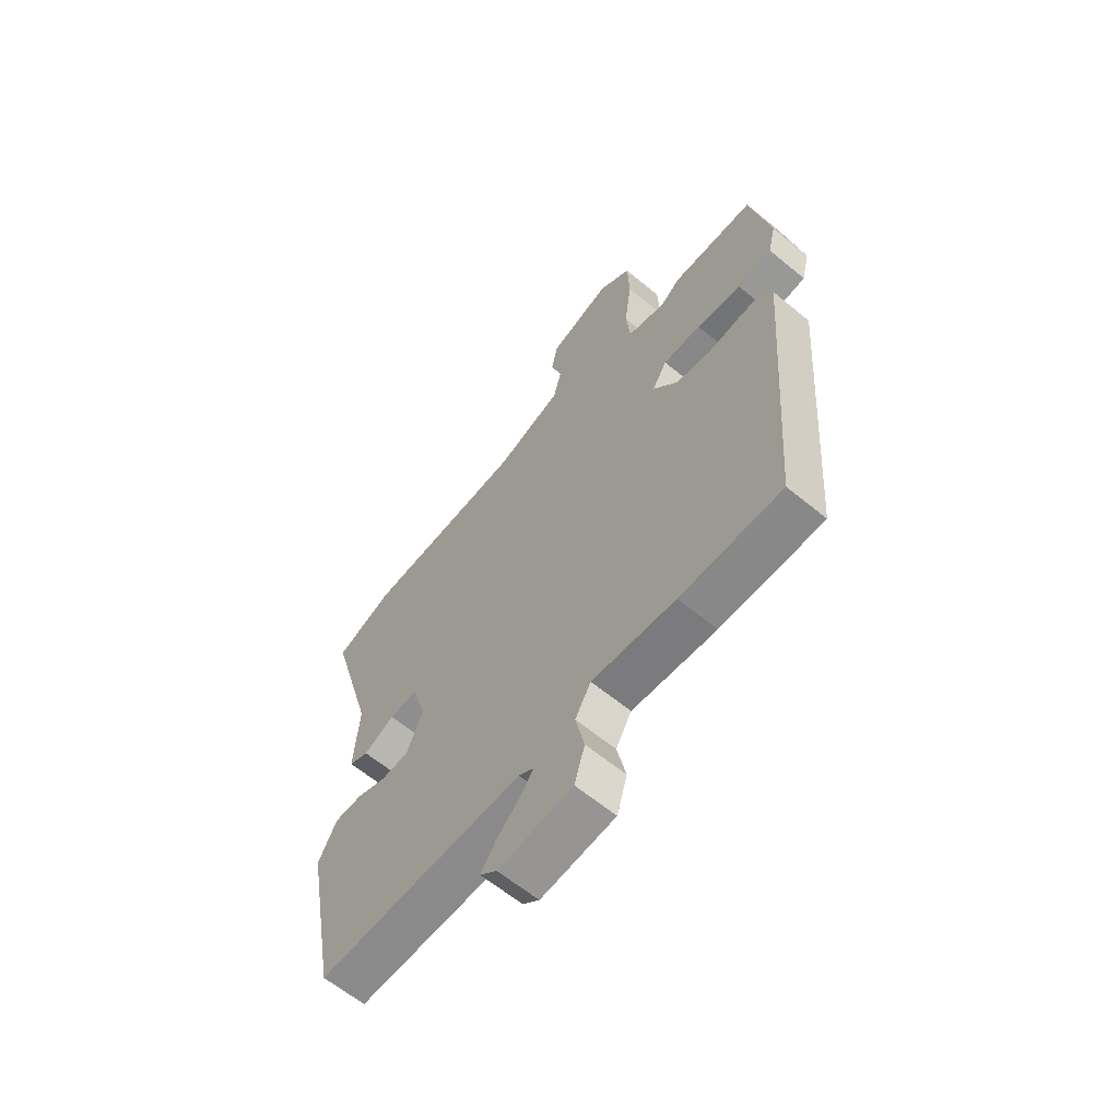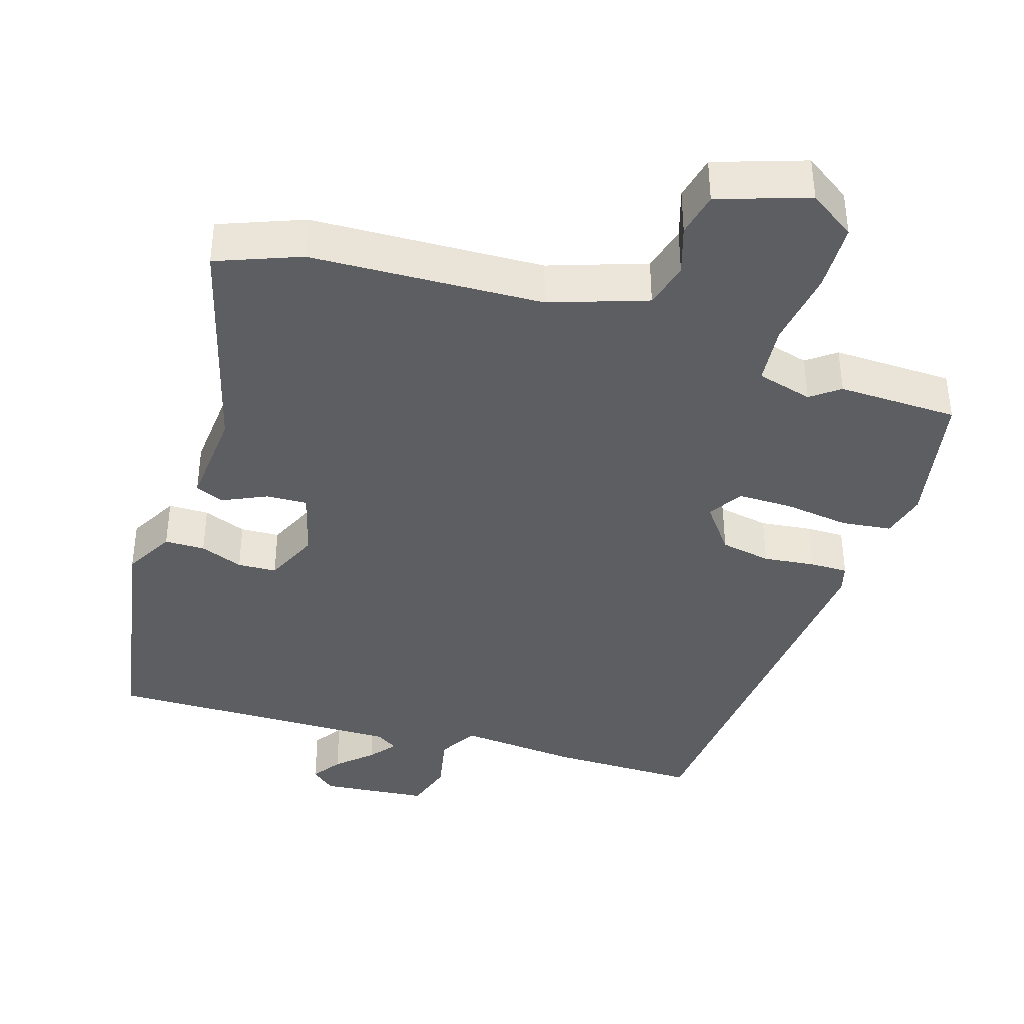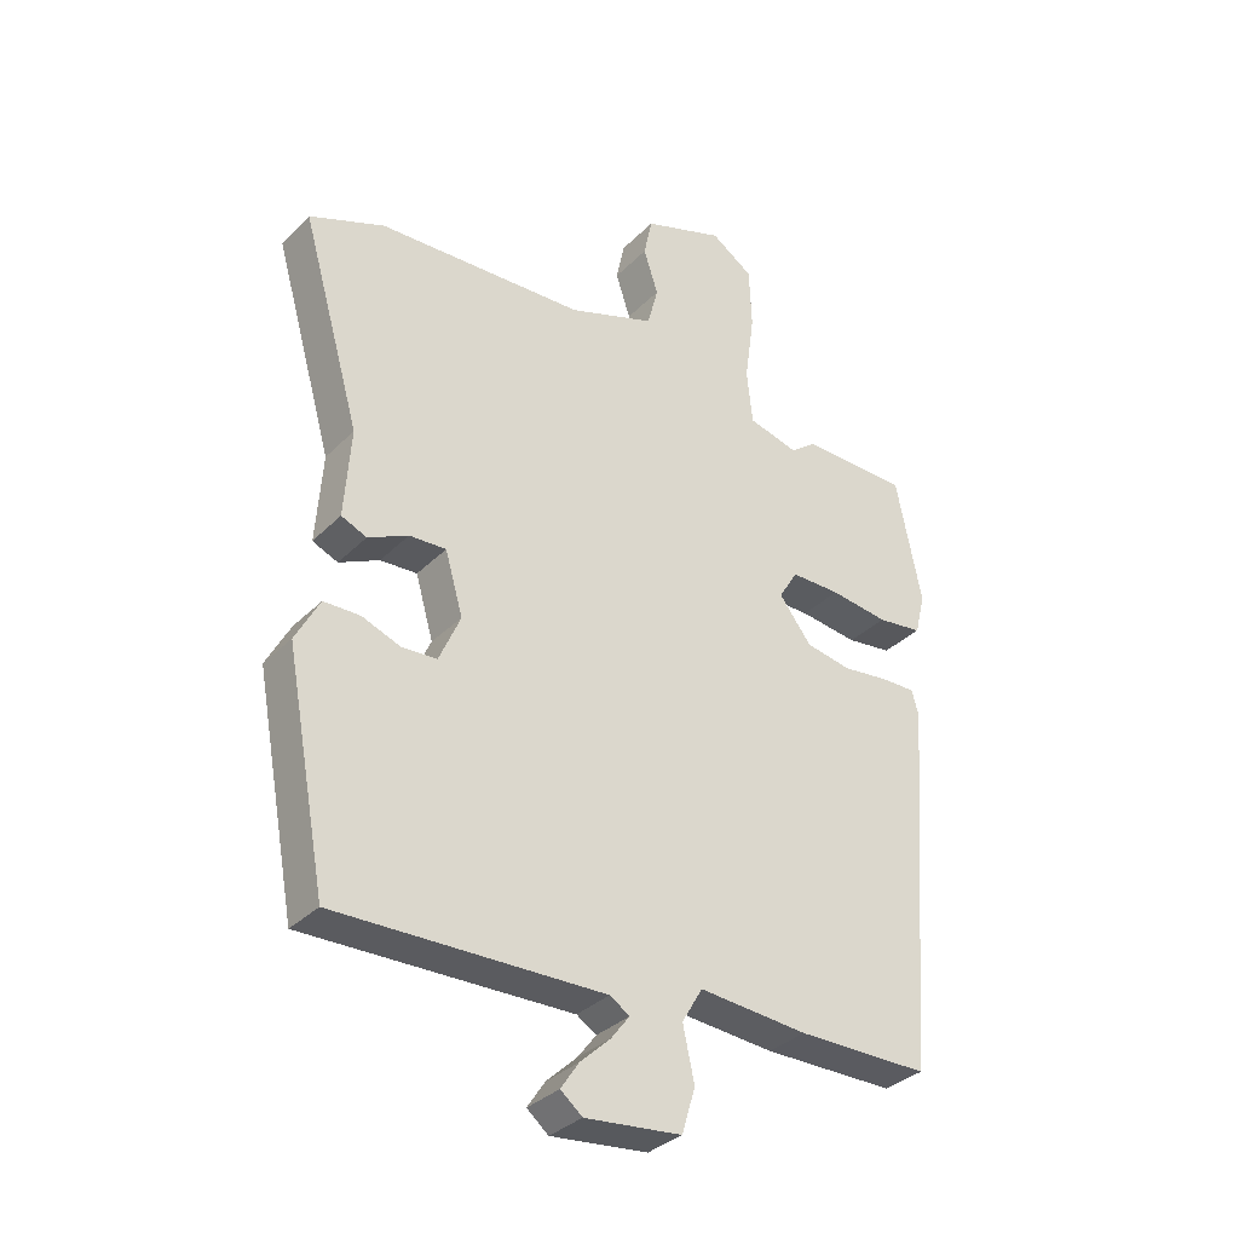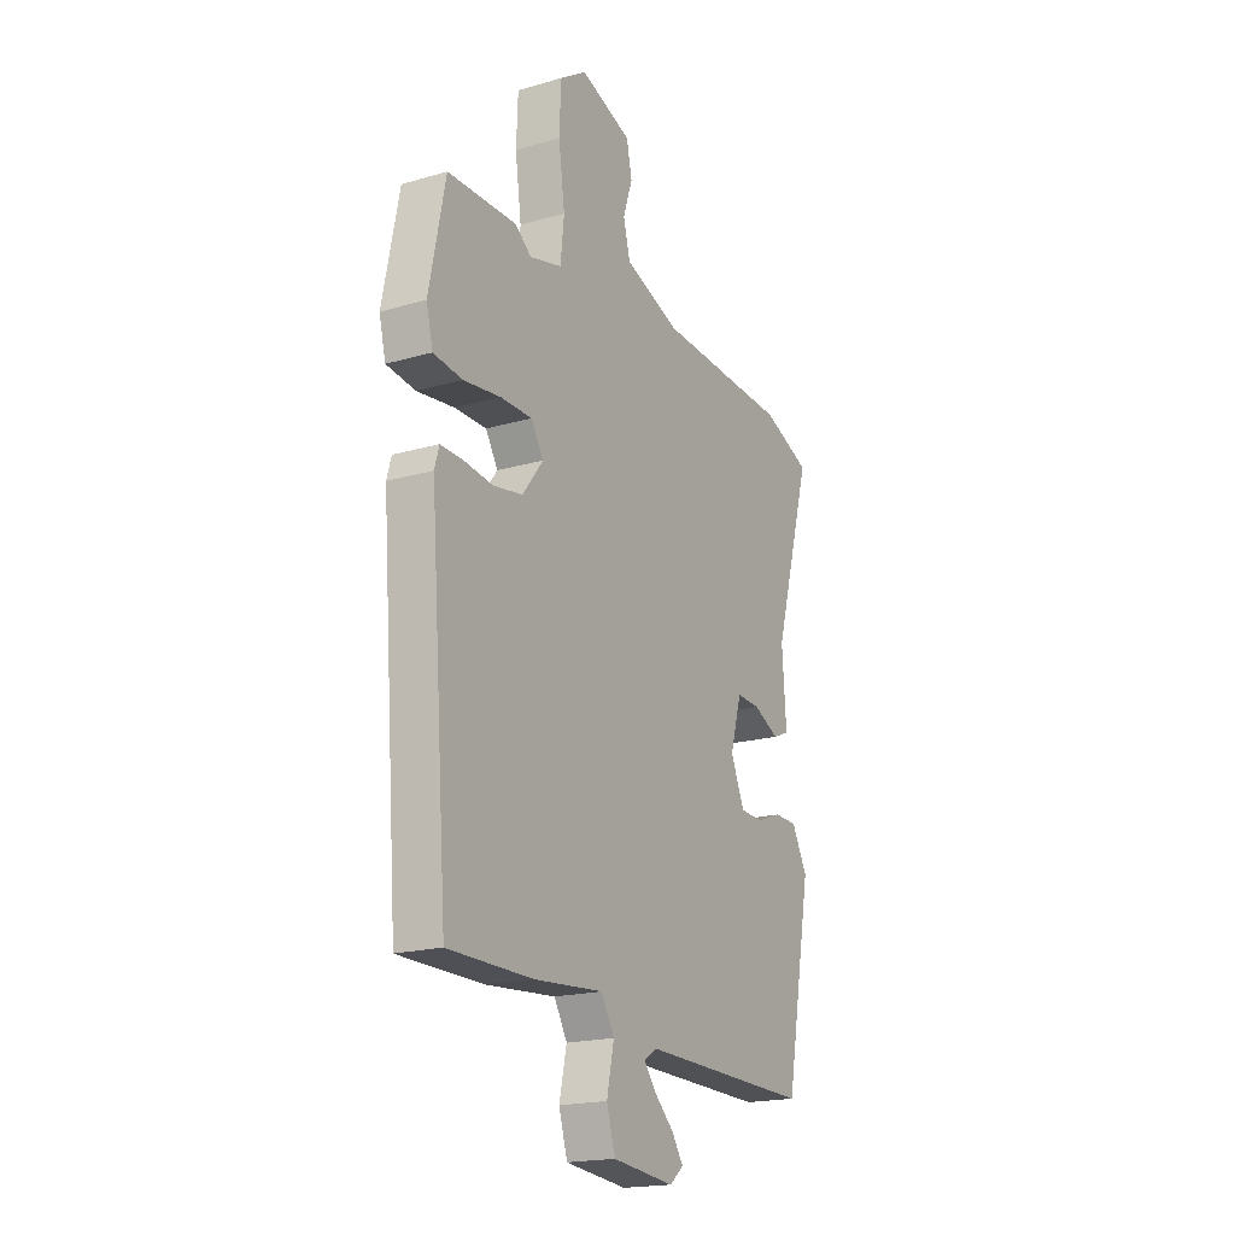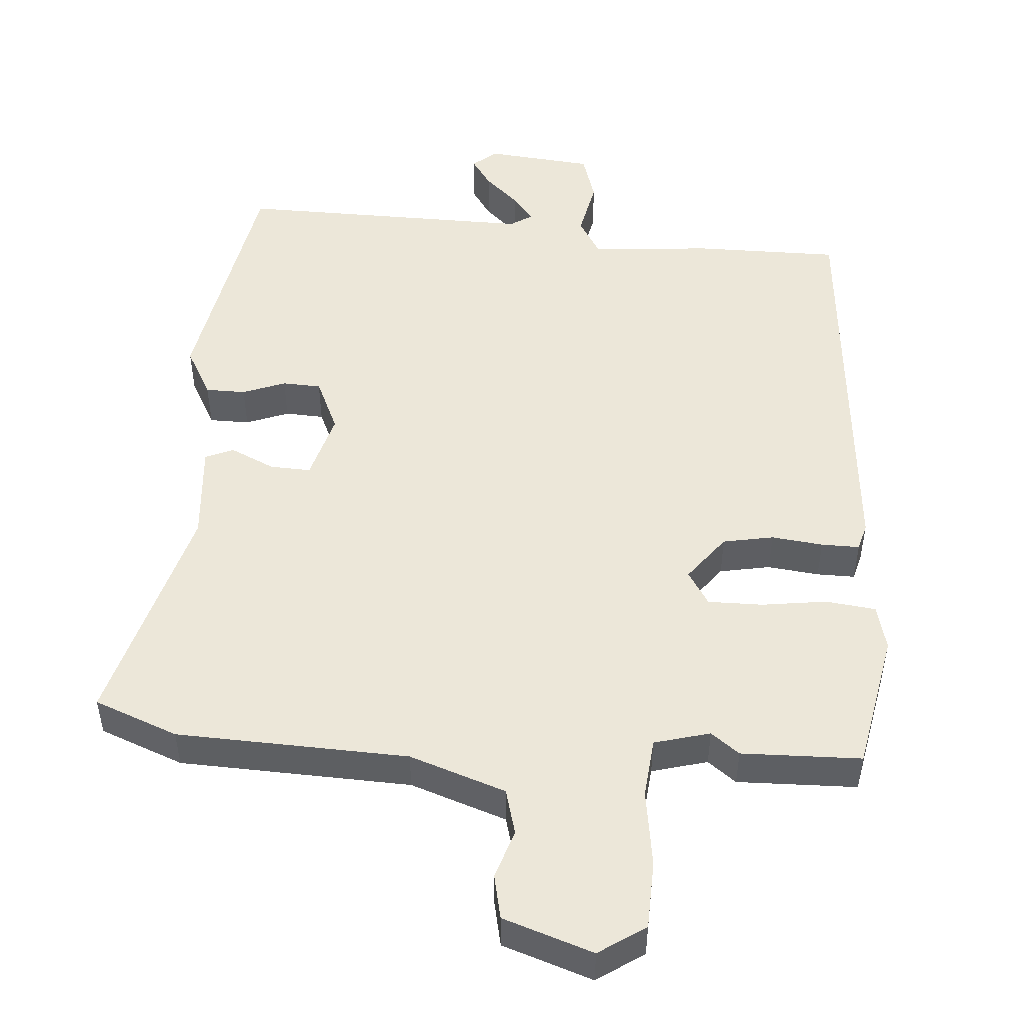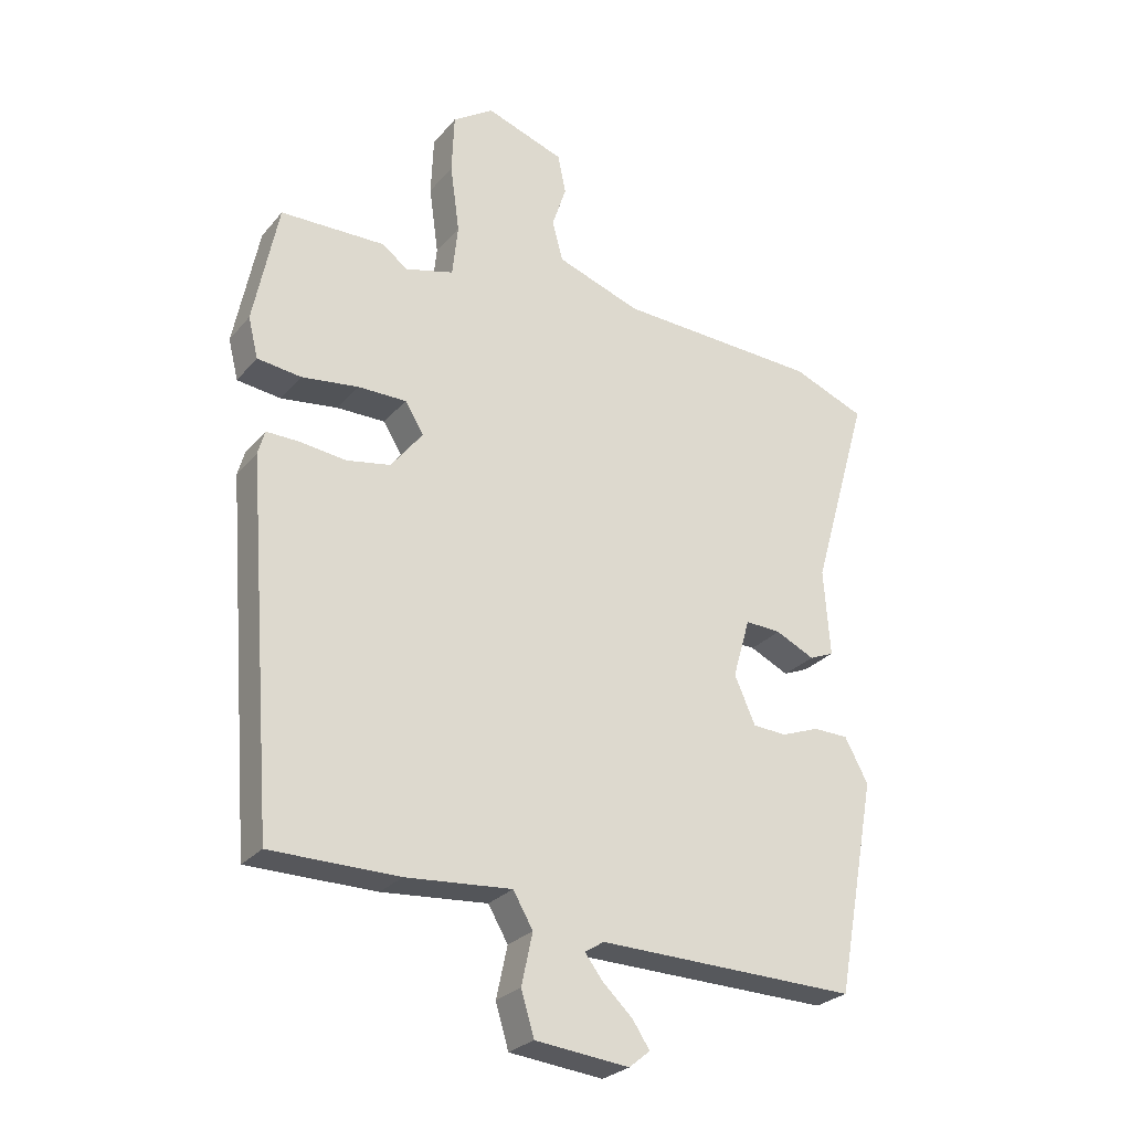
<metadata>
{"format":"obj","ext":"obj","renderer":"f3d","projection":"perspective","resolution":1024,"background":"white","views":[{"elev":-62.5,"azim":50.1,"up":"+Z"},{"elev":-39.2,"azim":-17.9,"up":"+Y"},{"elev":-33.7,"azim":-37.0,"up":"+Z"},{"elev":-19.1,"azim":118.8,"up":"+Z"},{"elev":49.7,"azim":3.9,"up":"+Y"},{"elev":-27.0,"azim":149.0,"up":"+Z"}]}
</metadata>
<code>
v 0.34 0.07 0.503
v 0.51 0.07 0.5
v 0.55 0.07 0.302
v 0.534 0.07 0.237
v 0.463 0.07 0.228
v 0.371 0.07 0.24
v 0.293 0.07 0.24
v 0.263 0.07 0.191
v 0.314 0.07 0.125
v 0.386 0.07 0.112
v 0.459 0.07 0.121
v 0.513 0.07 0.122
v 0.524 0.07 0.083
v 0.479 0.07 -0.499
v 0.272 0.07 -0.5
v 0.101 0.07 -0.486
v 0.069 0.07 -0.541
v 0.087 0.07 -0.624
v 0.066 0.07 -0.694
v -0.086 0.07 -0.71
v -0.12 0.07 -0.682
v -0.092 0.07 -0.64
v -0.044 0.07 -0.595
v -0.015 0.07 -0.557
v -0.046 0.07 -0.537
v -0.467 0.07 -0.546
v -0.532 0.07 -0.199
v -0.494 0.07 -0.128
v -0.437 0.07 -0.127
v -0.376 0.07 -0.15
v -0.321 0.07 -0.147
v -0.287 0.07 -0.07
v -0.315 0.07 0.027
v -0.373 0.07 0.024
v -0.436 0.07 -0.006
v -0.476 0.07 0.011
v -0.466 0.07 0.152
v -0.559 0.07 0.477
v -0.441 0.07 0.524
v -0.113 0.07 0.539
v 0.023 0.07 0.587
v 0.04 0.07 0.652
v 0.017 0.07 0.722
v 0.03 0.07 0.785
v 0.157 0.07 0.829
v 0.223 0.07 0.785
v 0.227 0.07 0.688
v 0.212 0.07 0.578
v 0.221 0.07 0.493
v 0.3 0.07 0.472
v 0.34 0 0.503
v 0.51 0 0.5
v 0.55 0 0.302
v 0.534 0 0.237
v 0.463 0 0.228
v 0.371 0 0.24
v 0.293 0 0.24
v 0.263 0 0.191
v 0.314 0 0.125
v 0.386 0 0.112
v 0.459 0 0.121
v 0.513 0 0.122
v 0.524 0 0.083
v 0.479 0 -0.499
v 0.272 0 -0.5
v 0.101 0 -0.486
v 0.069 0 -0.541
v 0.087 0 -0.624
v 0.066 0 -0.694
v -0.086 0 -0.71
v -0.12 0 -0.682
v -0.092 0 -0.64
v -0.044 0 -0.595
v -0.015 0 -0.557
v -0.046 0 -0.537
v -0.467 0 -0.546
v -0.532 0 -0.199
v -0.494 0 -0.128
v -0.437 0 -0.127
v -0.376 0 -0.15
v -0.321 0 -0.147
v -0.287 0 -0.07
v -0.315 0 0.027
v -0.373 0 0.024
v -0.436 0 -0.006
v -0.476 0 0.011
v -0.466 0 0.152
v -0.559 0 0.477
v -0.441 0 0.524
v -0.113 0 0.539
v 0.023 0 0.587
v 0.04 0 0.652
v 0.017 0 0.722
v 0.03 0 0.785
v 0.157 0 0.829
v 0.223 0 0.785
v 0.227 0 0.688
v 0.212 0 0.578
v 0.221 0 0.493
v 0.3 0 0.472
f 46 47 48
f 45 46 48
f 44 45 48
f 43 44 48
f 42 43 48
f 41 42 48 49
f 40 41 49
f 40 49 50
f 39 40 50
f 38 39 50
f 37 38 50
f 36 37 50
f 35 36 50
f 34 35 50
f 28 29 30
f 27 28 30
f 26 27 30
f 25 26 30
f 24 25 30 31
f 21 22 23
f 20 21 23
f 19 20 23
f 18 19 23
f 17 18 23
f 16 17 23 24
f 14 15 16
f 13 14 16
f 12 13 16
f 11 12 16
f 10 11 16
f 24 31 32
f 16 24 32
f 10 16 32
f 9 10 32
f 4 5 6
f 3 4 6
f 2 3 6
f 1 2 6
f 50 1 6
f 50 6 7
f 50 7 8
f 34 50 8
f 33 34 8
f 8 9 32 33
f 98 97 96
f 98 96 95
f 98 95 94
f 98 94 93
f 98 93 92
f 99 98 92 91
f 99 91 90
f 100 99 90
f 100 90 89
f 100 89 88
f 100 88 87
f 100 87 86
f 100 86 85
f 100 85 84
f 80 79 78
f 80 78 77
f 80 77 76
f 80 76 75
f 81 80 75 74
f 73 72 71
f 73 71 70
f 73 70 69
f 73 69 68
f 73 68 67
f 74 73 67 66
f 66 65 64
f 66 64 63
f 66 63 62
f 66 62 61
f 66 61 60
f 82 81 74
f 82 74 66
f 82 66 60
f 82 60 59
f 56 55 54
f 56 54 53
f 56 53 52
f 56 52 51
f 56 51 100
f 57 56 100
f 58 57 100
f 58 100 84
f 58 84 83
f 83 82 59 58
f 1 51 52 2
f 2 52 53 3
f 3 53 54 4
f 4 54 55 5
f 5 55 56 6
f 6 56 57 7
f 7 57 58 8
f 8 58 59 9
f 9 59 60 10
f 10 60 61 11
f 11 61 62 12
f 12 62 63 13
f 13 63 64 14
f 14 64 65 15
f 15 65 66 16
f 16 66 67 17
f 17 67 68 18
f 18 68 69 19
f 19 69 70 20
f 20 70 71 21
f 21 71 72 22
f 22 72 73 23
f 23 73 74 24
f 24 74 75 25
f 25 75 76 26
f 26 76 77 27
f 27 77 78 28
f 28 78 79 29
f 29 79 80 30
f 30 80 81 31
f 31 81 82 32
f 32 82 83 33
f 33 83 84 34
f 34 84 85 35
f 35 85 86 36
f 36 86 87 37
f 37 87 88 38
f 38 88 89 39
f 39 89 90 40
f 40 90 91 41
f 41 91 92 42
f 42 92 93 43
f 43 93 94 44
f 44 94 95 45
f 45 95 96 46
f 46 96 97 47
f 47 97 98 48
f 48 98 99 49
f 49 99 100 50
f 50 100 51 1

</code>
